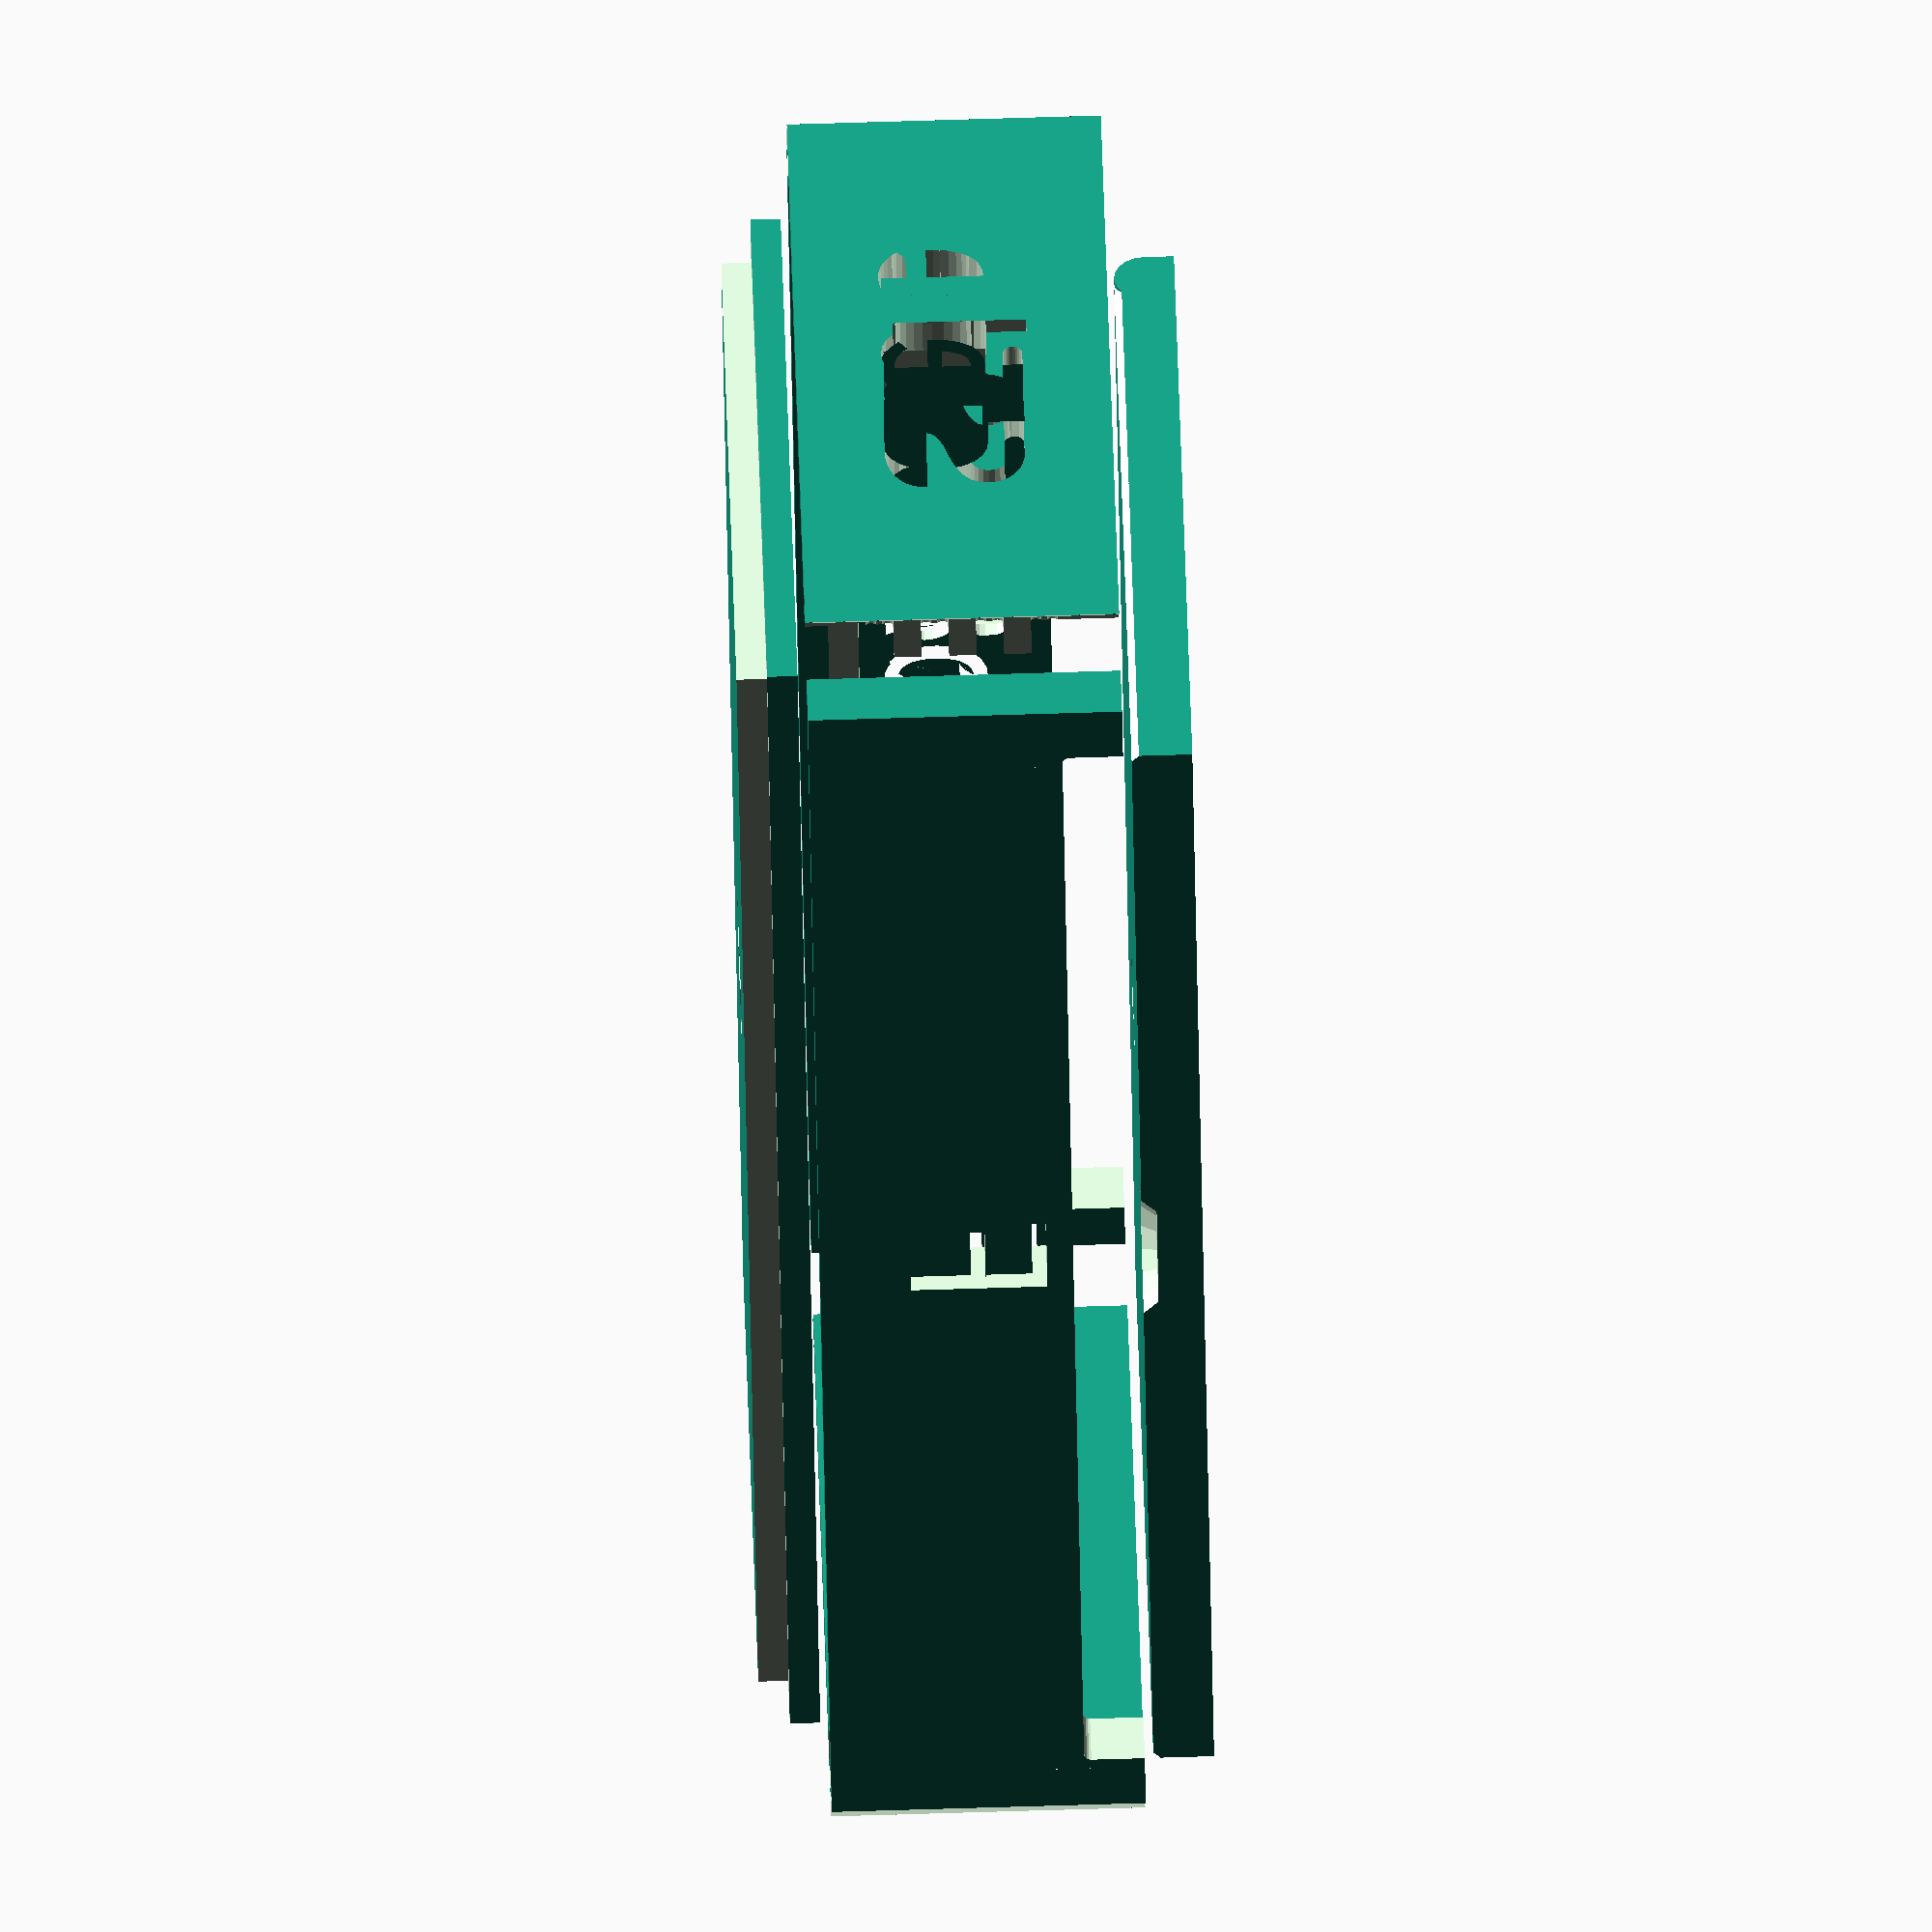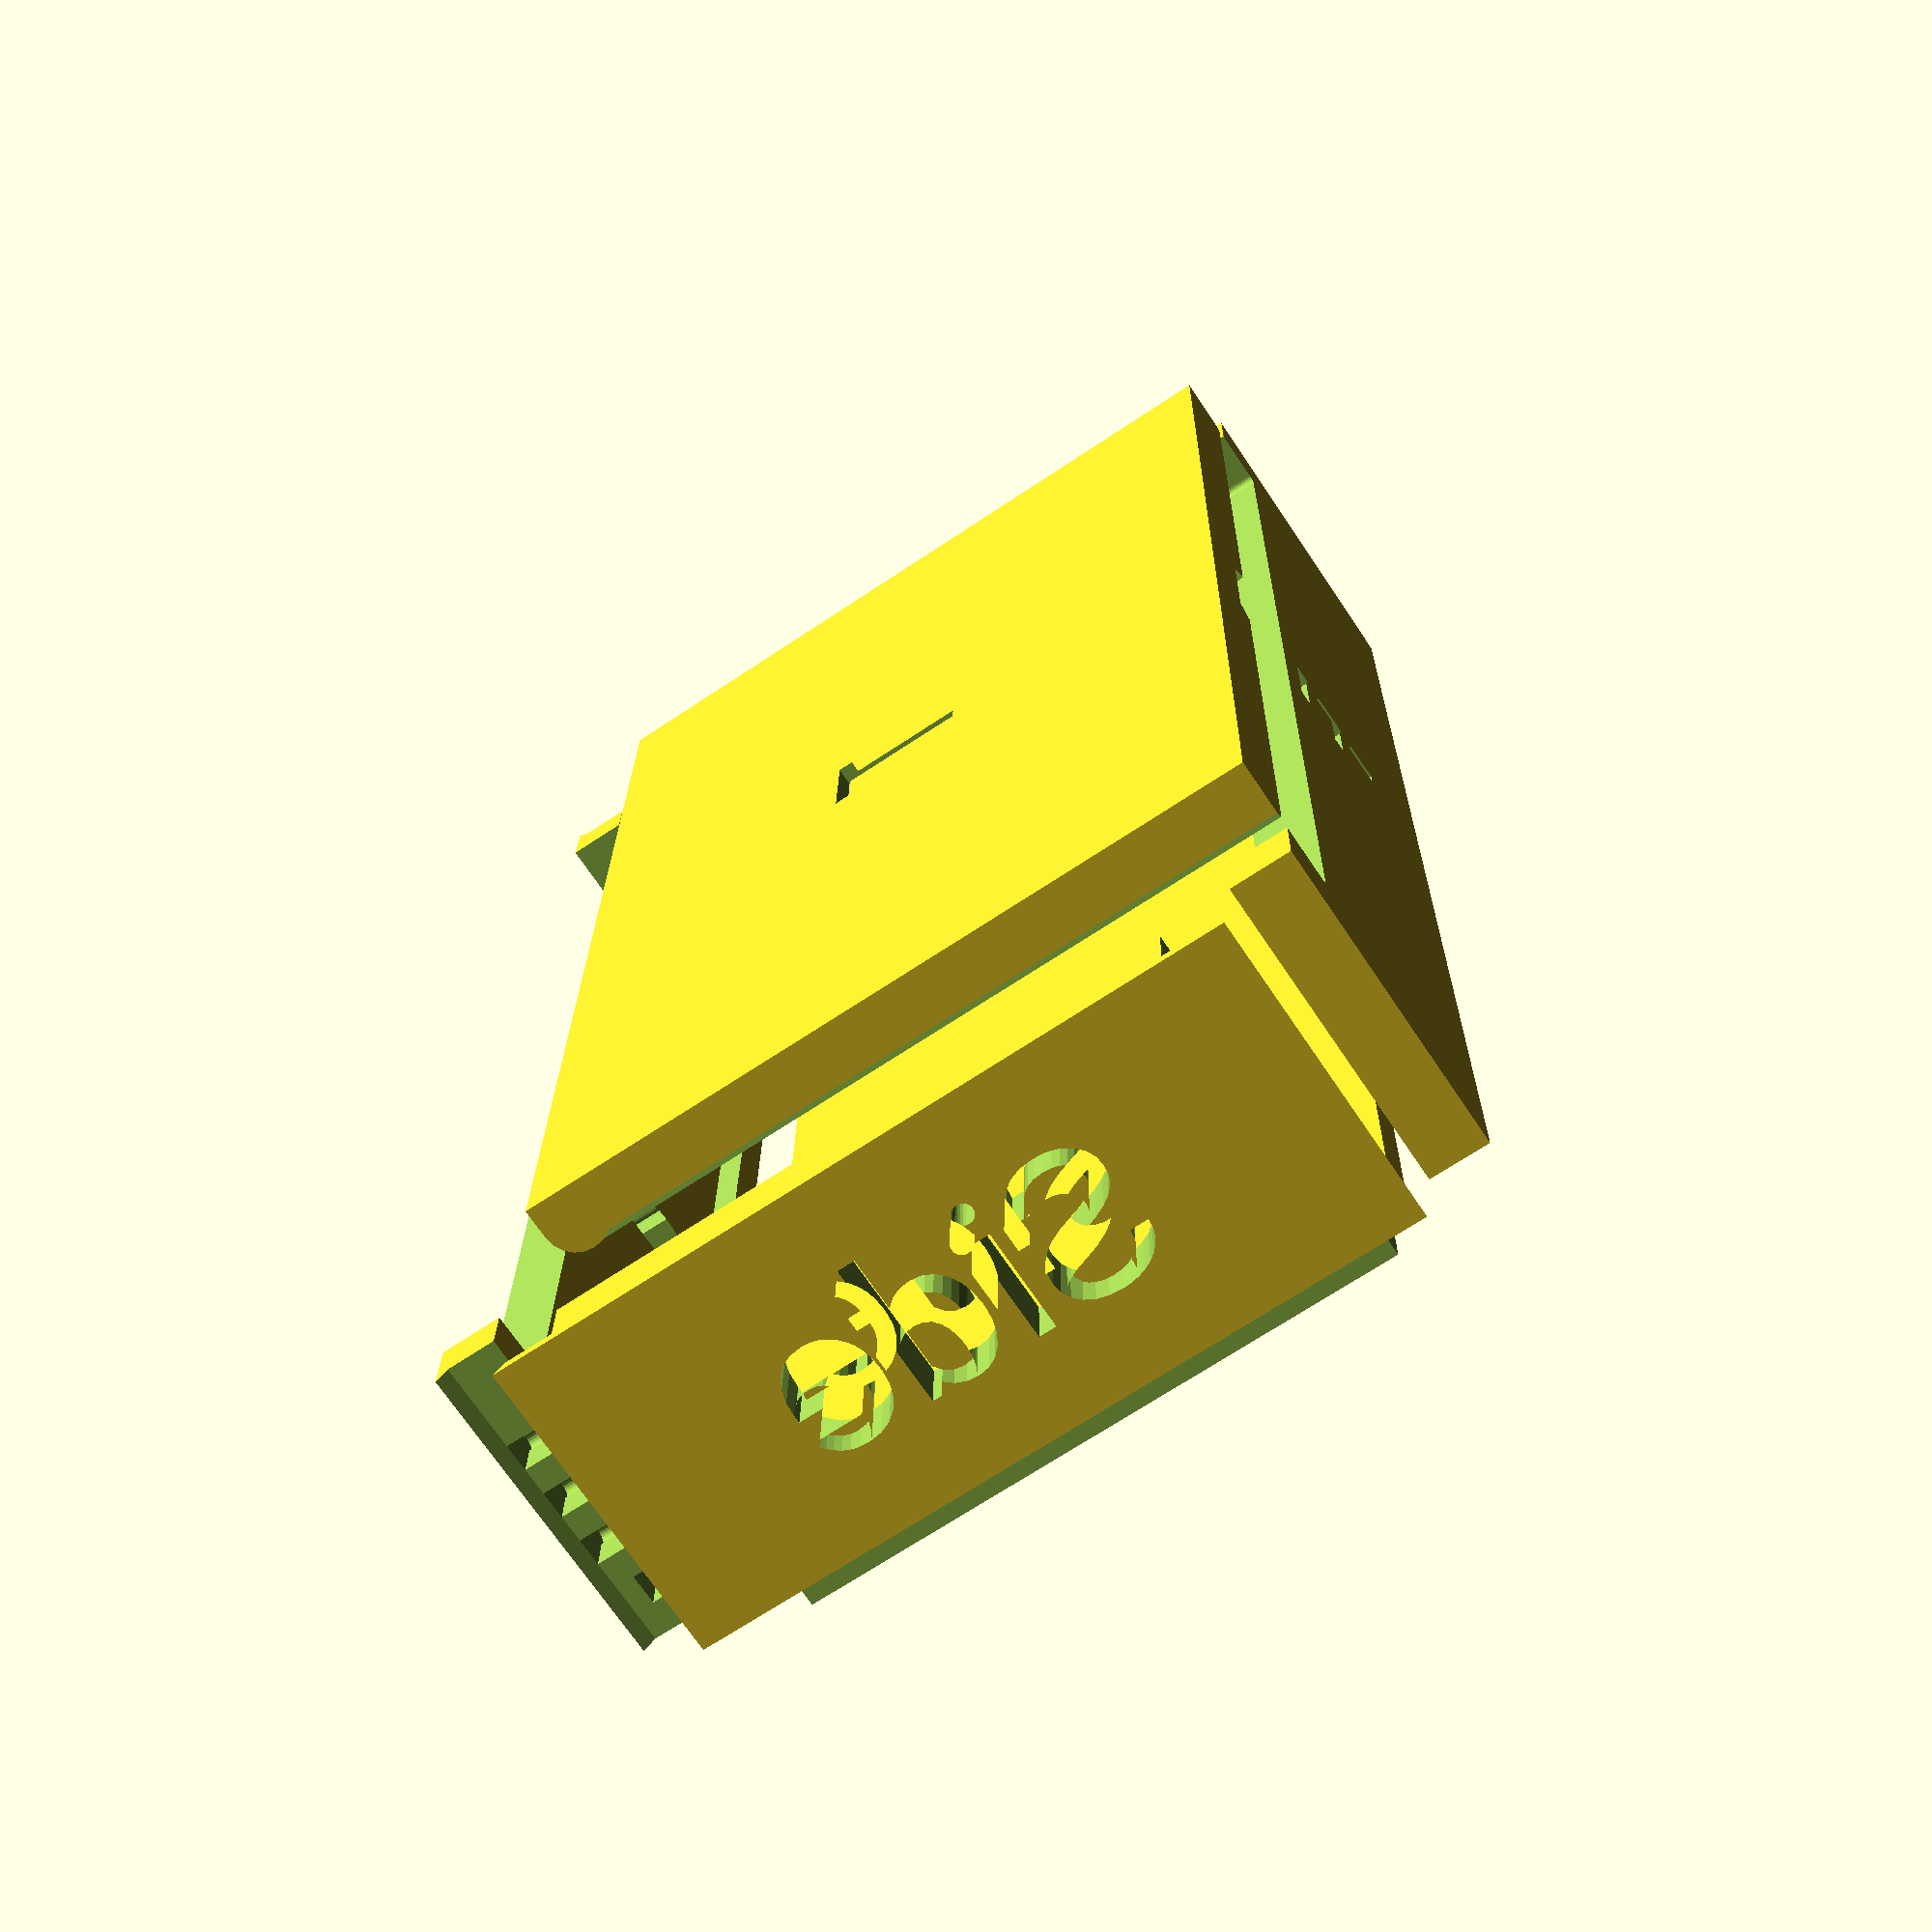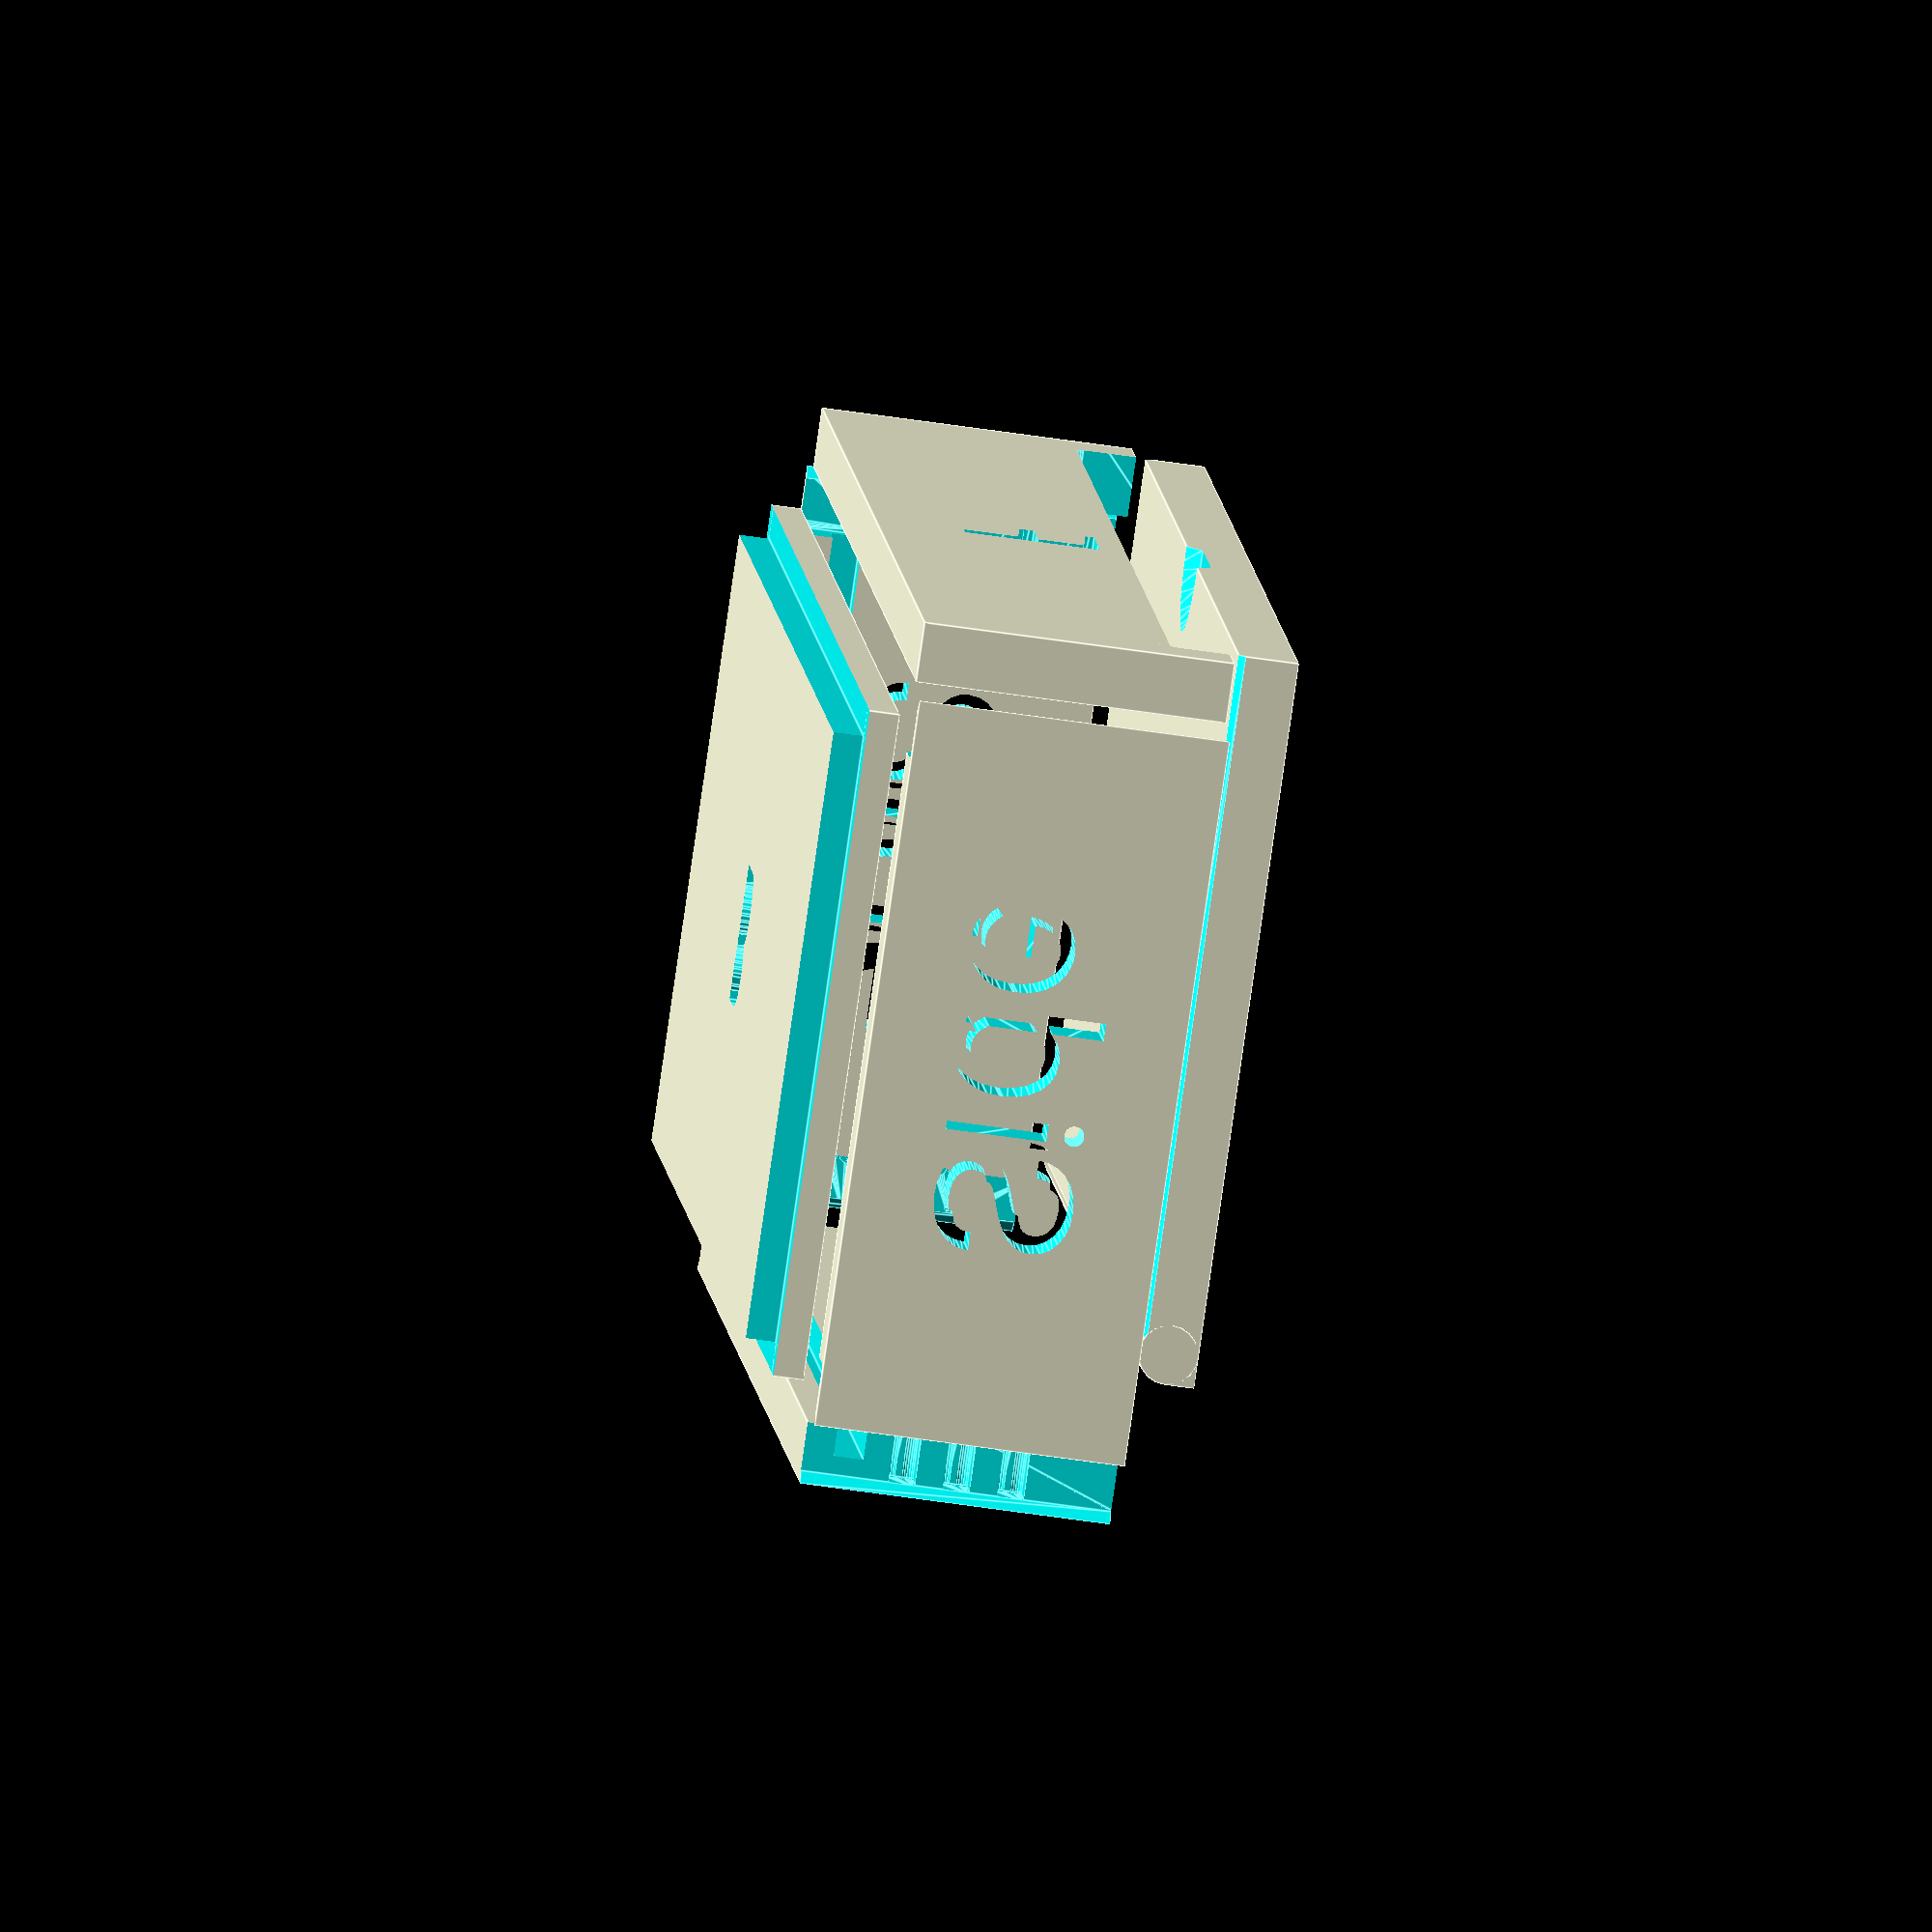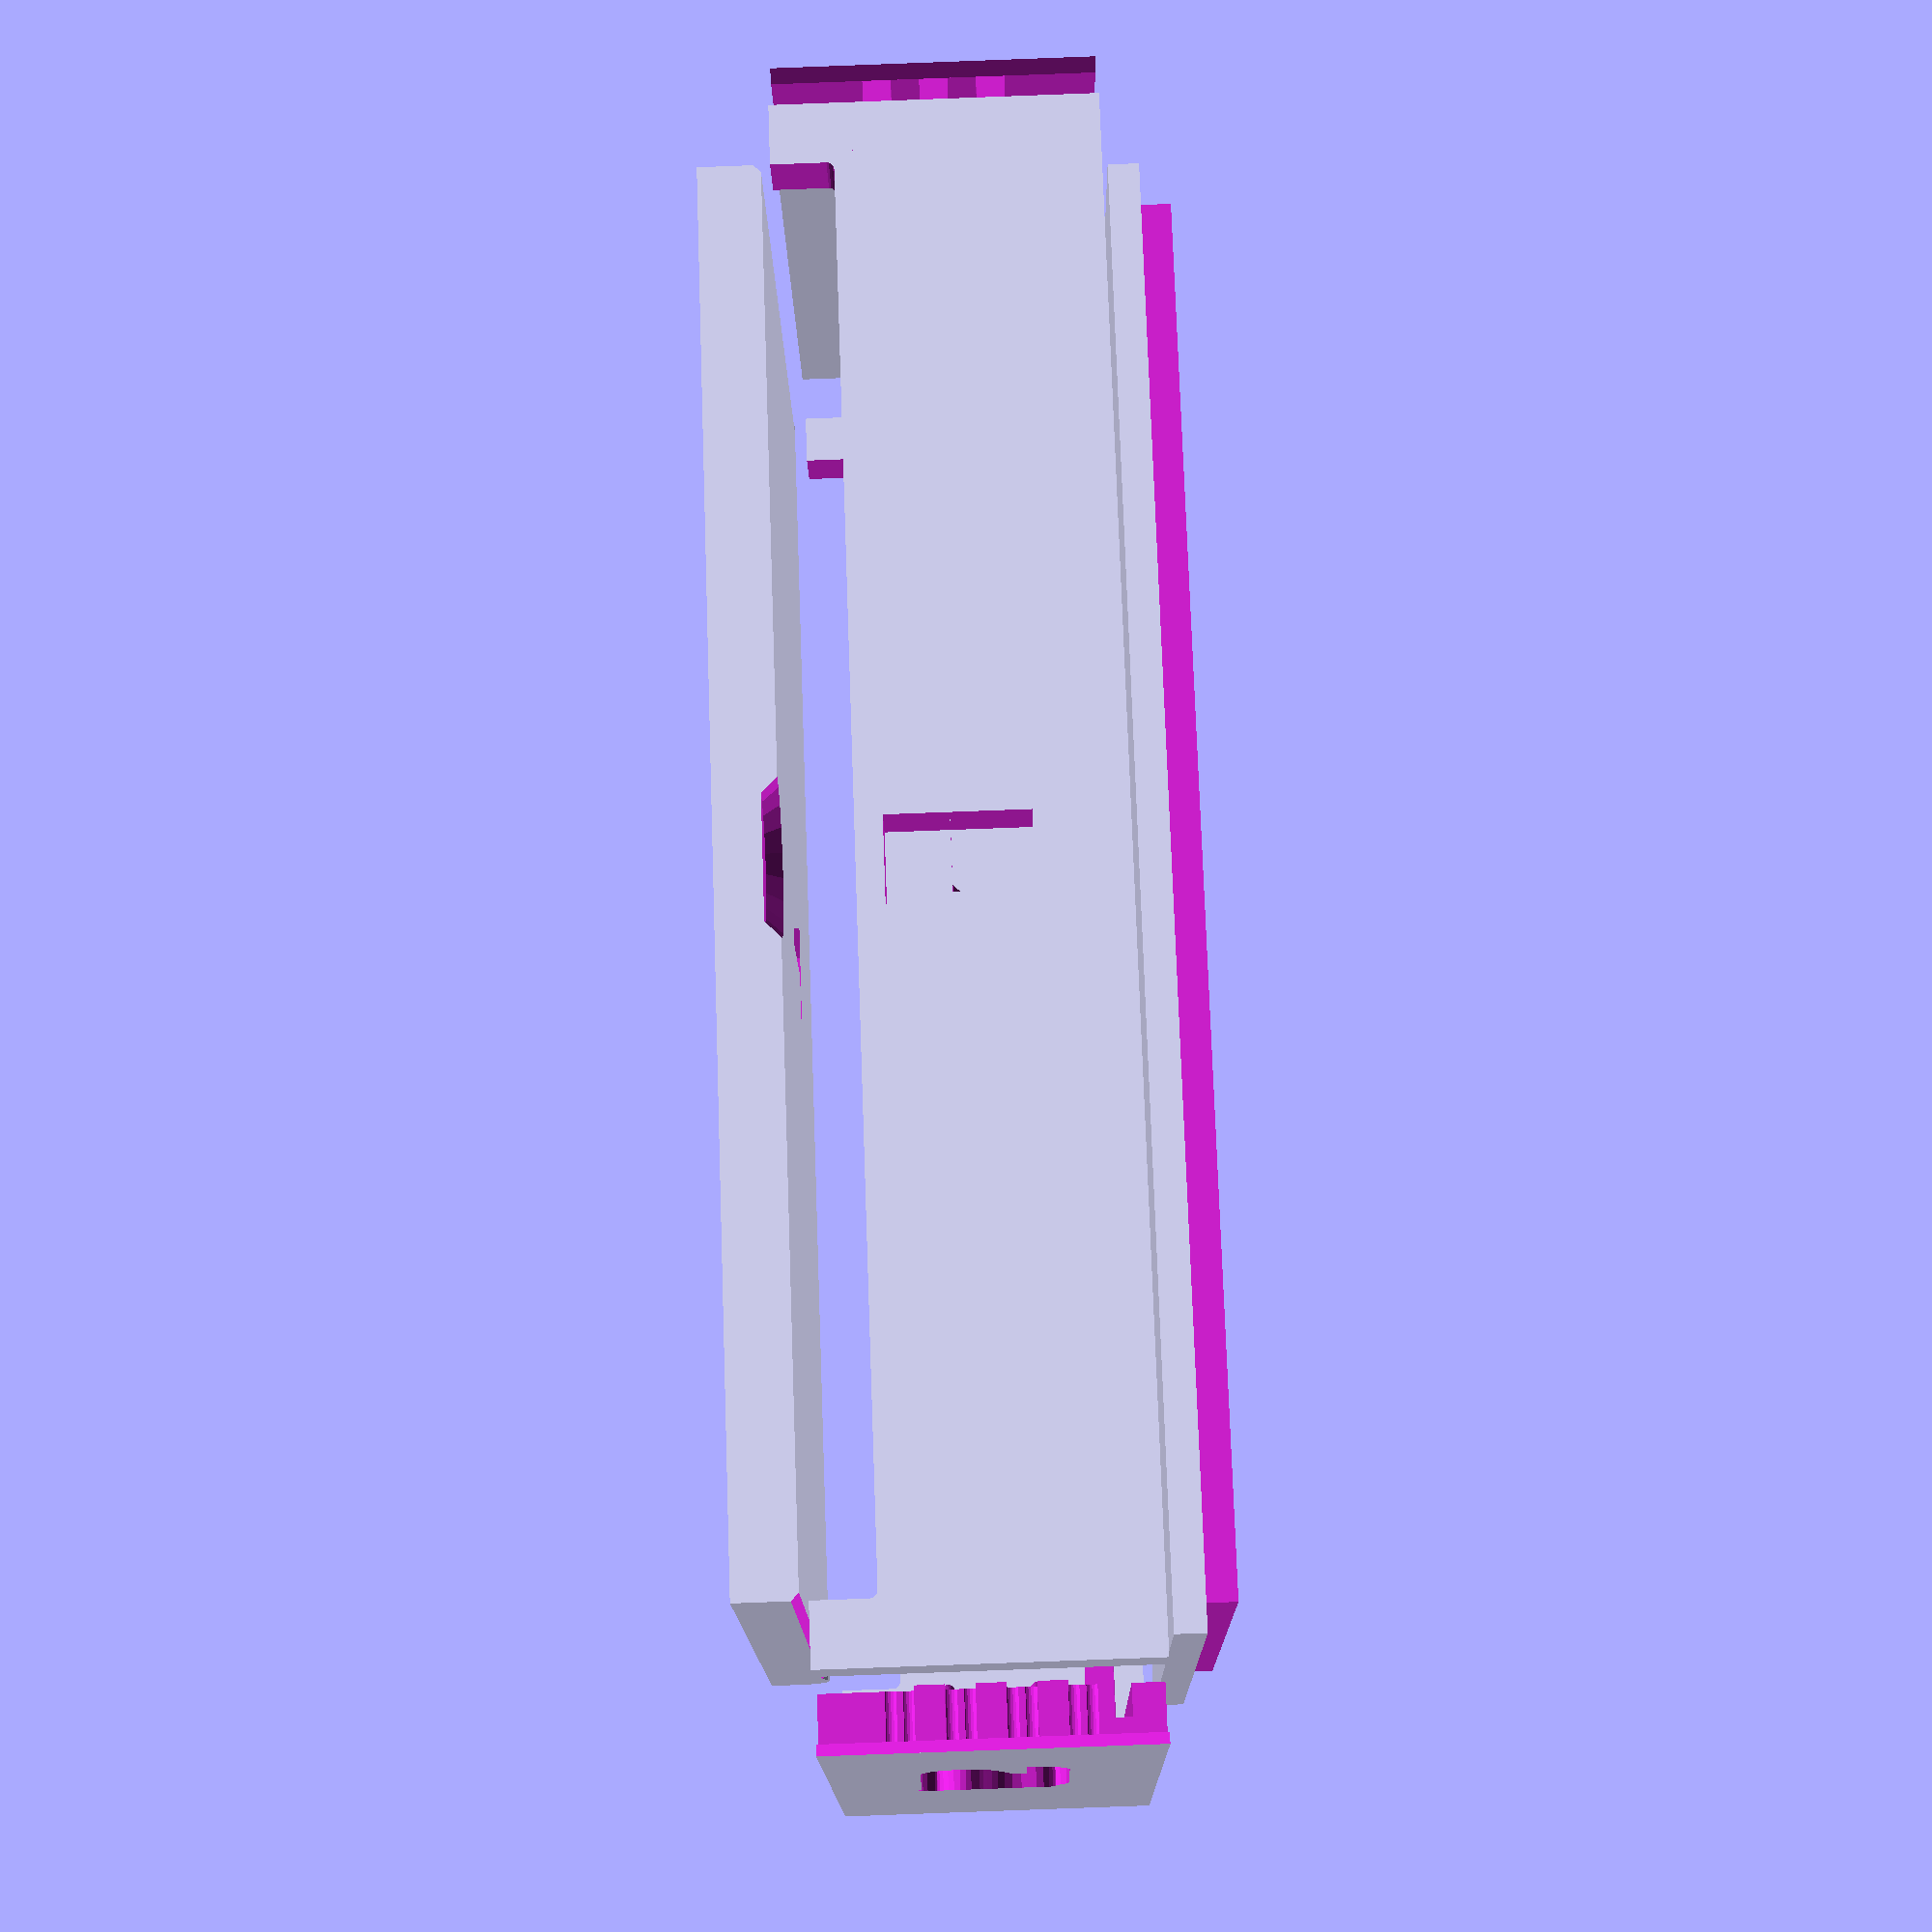
<openscad>
//!OpenSCAD

Height = 1.7;
Width = 8;
Depth = 4;
Stock_Thickness = 0.3287;
Number_of_Divisions = 3;
Lid_Type = "Hinged"; // [Sawn:Sawn, Sliding:Sliding, Hinged:Hinged]
Lid_Location = 11;
Part_Spacing = 0.375;
V_endmill = 390;
V_radius = 0.0625;
Square_endmill = 282;
Square_radius = 0.0394;
Units = 25.4; // [1:Metric, 25.4:Imperial]
Generate_3D_Preview = true;
Generate_DXF = true;
Show_Text = true;
Text_Size = 1;
$fn=20;
module empty () {};
//tools_and_depths = ((len("any") + len("any")) + (len("square") + st / 2)) + (((len("square") + pd) + (len("vee") + 0)) + (len("square") + 0));
h = Height * Units;
w = Width * Units;
d = Depth * Units;
st = Stock_Thickness * Units;
ps = Part_Spacing * Units;
ts = Text_Size * Units;
vr = V_radius * Units;
pd = vr / tan((90 / 2));
sr = Square_radius * Units;
dboffset = sr - sin(45) * sr;
pw = (h - st * 2) / (Number_of_Divisions * 2 + 1);
//item = 0;

module cutparts(tool, dpth, label, elevation) {
  difference() {
    stockoutline();

    translate([st, st, elevation]){
      sides(tool, dpth);
      translate([(d + (ps + st)), 0, 0]){
        front(tool, dpth);
        translate([(w + (ps + st)), 0, 0]){
          sides(tool, dpth);
          translate([(d + (ps + st)), 0, 0]){
            back2(tool, dpth);
            translate([(w + (ps + st)), 0, 0]){
              top2(tool, dpth);
              translate([(w + (ps + st)), 0, 0]){
                bottom(tool, dpth);
              }
            }
          }
        }
      }
    }
    translate([ts, (d - st), (-st)]){
      // size is multiplied by 0.75 because openScad font sizes are in points, not pixels
      linear_extrude( height=(st * 3), twist=0, center=false){
        text(str(label), font = "Roboto", size = ts*0.75);
      }

    }
  }
}

module cutjoinery(tool, dpth, jw, type) {
  if (type == "negative") {
    union(){
      if (tool == "any" && dpth == "any" || tool == "vee" && dpth == 0) {
        union(){
          gcut(0, 0, 0, 0, h, 0, V_endmill);
          gcut(jw, 0, 0, jw, h, 0, V_endmill);
        }
      }

      if (tool == "any" && dpth == "any" || tool == "square" && dpth == pd) {
        union(){
          union(){
            pocket(-vr, -vr, pd, st, st + vr, pd, false, false, false, false, sr * 2.1);
            pocket(-vr, -vr, pd, vr, h + vr, pd, false, false, false, false, sr * 2.1);
            pocket(-vr, h - (st + vr), pd, st, h + vr, pd, false, false, false, false, sr * 2.1);
          }
          union(){
            pocket(jw - st, -vr, pd, jw, st + vr, pd, false, false, false, false, sr * 2.1);
            pocket(jw - vr, -vr, pd, jw + vr, h + vr, pd, false, false, false, false, sr * 2.1);
            pocket(jw - st, h - (st + vr), pd, jw, h + vr, pd, false, false, false, false, sr * 2.1);
          }
          translate([0, st, 0]){
            for (i = [0 : abs(2) : Number_of_Divisions * 2]) {
              union(){
                pocket(0, i * pw, pd, st, (i + 1) * pw, pd, false, true, true, false, sr * 2.1);
                pocket(jw - st, i * pw, pd, jw, (i + 1) * pw, pd, true, false, false, true, sr * 2.1);
              }
            }

          }
        }
      }

    }
  } else if (type == "positive") {
    union(){
      if (tool == "any" && dpth == "any" || tool == "vee" && dpth == 0) {
        union(){
          gcut(0, 0, 0, 0, h, 0, 390);
          gcut(jw, 0, 0, jw, h, 0, 390);
        }
      }

      if (tool == "any" && dpth == "any" || tool == "square" && dpth == pd) {
        union(){
          union(){
            pocket(-vr, -vr, pd, vr, h + vr, pd, false, false, false, false, sr * 2.1);
          }
          union(){
            pocket(jw - vr, -vr, pd, jw + vr, h + vr, pd, false, false, false, false, sr * 2.1);
          }
          translate([0, st, 0]){
            for (i = [1 : abs(2) : Number_of_Divisions * 2 - 1]) {
              union(){
                pocket(0, i * pw, pd, st, (i + 1) * pw, pd, false, true, true, false, sr * 2.1);
                pocket(jw - st, i * pw, pd, jw, (i + 1) * pw, pd, true, false, false, true, sr * 2.1);
              }
            }

          }
        }
      }

    }
  }

}

module gcp_endmill_v(es_v_angle, es_diameter) {
  union(){
    cylinder(r1=0, r2=(es_diameter / 2), h=((es_diameter / 2) / tan((es_v_angle / 2))), center=false);
    translate([0, 0, ((es_diameter / 2) / tan((es_v_angle / 2)))]){
      cylinder(r1=(es_diameter / 2), r2=(es_diameter / 2), h=(st * 2), center=false);
    }
  }
}

module select_tool(tool_number) {
  if (tool_number == 201) {
    gcp_endmill_square(6.35, 19.05);
  } else if (tool_number == 202) {
    gcp_endmill_ball(6.35, 19.05);
  } else if (tool_number == 102) {
    gcp_endmill_square(3.175, 19.05);
  } else if (tool_number == 101) {
    gcp_endmill_ball(3.175, 19.05);
  } else if (tool_number == 301) {
    gcp_endmill_v(90, 12.7);
  } else if (tool_number == 302) {
    gcp_endmill_v(60, 12.7);
  } else if (tool_number == 390) {
    gcp_endmill_v(90, 3.175);
  } else if (tool_number == 282) {
    gcp_endmill_square(2, 6.604);
  }

}

module CenteredText(Text2, x, y) {
  if (Show_Text == true) {
    translate([(x / 2), (y / 2), (-st)]){
      // size is multiplied by 0.75 because openScad font sizes are in points, not pixels
      linear_extrude( height=(st * 3), twist=0, center=false){
        text(str(Text2), font = "Roboto", size = ts*0.75, halign="center", valign="center");
      }

    }
  }

}

module gcp_endmill_ball(es_diameter, es_flute_length) {
  translate([0, 0, (es_diameter / 2)]){
    union(){
      sphere(r=(es_diameter / 2));
      cylinder(r1=(es_diameter / 2), r2=(es_diameter / 2), h=es_flute_length, center=false);
    }
  }
}

module gcut(bx, by, bz, ex, ey, ez, tn) {
  hull(){
    translate([bx, by, bz]){
      select_tool(tn);
    }
    translate([ex, ey, ez]){
      select_tool(tn);
    }
  }
}

module sides(tool, dpth) {
  if (tool == "any" && dpth == "any") {
    difference() {
      makeboard(st, d, h, "Side");

      cutsquare(tool, dpth, d);
      cutjoinery(tool, dpth, d, "negative");
    }
  } else if (tool == "square" && dpth == st / 2) {
    union(){
      cutsquare(tool, dpth, d);
      cutjoinery(tool, dpth, d, "negative");
    }
  } else if (tool == "square" && dpth == pd) {
    union(){
      cutsquare(tool, dpth, d);
      cutjoinery(tool, dpth, d, "negative");
    }
  } else if (tool == "vee" && dpth == 0) {
    union(){
      cutsquare(tool, dpth, d);
      cutjoinery(tool, dpth, d, "negative");
    }
  } else if (tool == "square" && dpth == 0) {
    makeboard(st, d, h, "Side");
  }

}

module cutsquare(tool, dpth, jw) {
  if (tool == "any" && dpth == "any" || tool == "square" && dpth == st / 2) {
    union(){
      translate([(-(st / 2)), (st / 2), (st / 2)]){
        cube([(jw + st), (st / 2), st], center=false);
      }
      if (Lid_Type == "Sawn") {
        translate([(-(st / 2)), (h - st), (st / 2)]){
          cube([(jw + st), (st / 2), st], center=false);
        }
      } else if (Lid_Type == "Sliding") {
        translate([(-(st / 2)), (h - st), (st / 2)]){
          cube([(jw + st), (st / 2), st], center=false);
        }
      } else {

      }

      if (Lid_Type == "Sawn") {
        if (Generate_3D_Preview == true) {
          translate([(-(st / 2)), ((st - sr) + pw * Lid_Location), (-(st / 2))]){
            cube([(jw + st), (sr * 2), (st * 3)], center=false);
          }
        } else {
          translate([(-(st / 2)), ((st - sr) + pw * Lid_Location), (st / 2)]){
            cube([(jw + st), (sr * 2), st], center=false);
          }
        }

      }

    }
  }

}

module front(tool, dpth) {
  if (tool == "any" && dpth == "any") {
    difference() {
      makeboard(st, w, h, "F");

      if (Lid_Type == "Sliding") {
        union(){
          translate([st, (h - st), (-(st / 2))]){
            cube([(w - st * 2), st, (st * 2)], center=false);
          }
          translate([(st / 2), (h - st), (-(st / 2))]){
            cube([(w - st), (st / 2), (st * 2)], center=false);
          }
        }
      }

      if (Lid_Type == "Sliding" || Lid_Type == "Sawn") {
        union(){
          cutsquare(tool, dpth, w);
          cutjoinery(tool, dpth, w, "positive");
        }
      }

      if (Lid_Type == "Hinged") {
        union(){
          translate([st, (h - st), (-(st / 2))]){
            pocket(0, 0, 0, w - st * 2, st * 2, 0, false, false, false, false, sr * 2);
          }
        }
      }

    }
  } else if (tool == "square" && dpth == st / 2) {
    union(){
      difference() {
        cutsquare(tool, dpth, w);

        if (Lid_Type == "Hinged") {
          translate([st, (h - st), (-(st / 2))]){
            pocket(0, 0, 0, w - st * 2, st * 2, 0, false, false, false, false, sr * 2);
          }
        }

      }
      cutjoinery(tool, dpth, w, "positive");
    }
  } else if (tool == "square" && dpth == pd) {
    union(){
      if (Lid_Type != "Hinged") {
        cutsquare(tool, dpth, w);
      }

      cutjoinery(tool, dpth, w, "positive");
    }
  } else if (tool == "vee" && dpth == 0) {
    union(){
      cutsquare(tool, dpth, w);
      cutjoinery(tool, dpth, w, "positive");
    }
  } else if (tool == "outline") {
    difference() {
      makeboard(st, w, h, "F");

      union(){
        translate([st, (h - st), (-(st / 2))]){
          cube([(w - st * 2), st, (st * 2)], center=false);
        }
        translate([(st / 2), (h - st), (-(st / 2))]){
          cube([(w - st), (st / 2), (st * 2)], center=false);
        }
      }
    }
  } else if (tool == "square" && dpth == 0) {
    difference() {
      makeboard(st, w, h, "F");

      if (Lid_Type == "Sliding") {
        union(){
          translate([st, (h - st), (-(st / 2))]){
            cube([(w - st * 2), st, (st * 2)], center=false);
          }
          translate([(st / 2), (h - st), (-(st / 2))]){
            cube([(w - st), (st / 2), (st * 2)], center=false);
          }
        }
      }

      if (Lid_Type == "Sliding" || Lid_Type == "Sawn") {
        union(){
          cutsquare(tool, dpth, w);
        }
      }

      if (Lid_Type == "Hinged") {
        union(){
          translate([st, (h - st), (-(st / 2))]){
            pocket(0, 0, 0, w - st * 2, st * 2, 0, false, false, false, false, sr * 2);
          }
        }
      }

    }
  }

}

module stockoutline() {
  translate([0, 0, (-(0.1 * st))]){
    cube([((w * 4 + d * 2) + (ps + st) * 7), (d + st * 4), (0.1 * st)], center=false);
  }
}

module makeboard(ht, wd, dpth, name2) {
  difference() {
    cube([wd, dpth, ht], center=false);

    CenteredText(name2, wd, dpth);
  }
}

module pocket(bx, by, bz, ex, ey, ez, ULdogbones, URdogbones, LRdogbones, LLdogbones, tooldiameter) {
  union(){
    hull(){
      translate([(bx + tooldiameter / 2), (by + tooldiameter / 2), bz]){
        cylinder(r1=(tooldiameter / 2), r2=(tooldiameter / 2), h=(st * 2), center=false);
      }
      translate([(bx + tooldiameter / 2), (ey - tooldiameter / 2), bz]){
        cylinder(r1=(tooldiameter / 2), r2=(tooldiameter / 2), h=(st * 2), center=false);
      }
      translate([(ex - tooldiameter / 2), (by + tooldiameter / 2), bz]){
        cylinder(r1=(tooldiameter / 2), r2=(tooldiameter / 2), h=(st * 2), center=false);
      }
      translate([(ex - tooldiameter / 2), (ey - tooldiameter / 2), bz]){
        cylinder(r1=(tooldiameter / 2), r2=(tooldiameter / 2), h=(st * 2), center=false);
      }
    }
    union(){
      if (URdogbones == true) {
        translate([((ex - tooldiameter / 2) + dboffset), ((ey - tooldiameter / 2) + dboffset), bz]){
          cylinder(r1=(tooldiameter / 2), r2=(tooldiameter / 2), h=st, center=false);
        }
      }

      if (LLdogbones == true) {
        translate([((bx + tooldiameter / 2) - dboffset), ((by + tooldiameter / 2) - dboffset), bz]){
          cylinder(r1=(tooldiameter / 2), r2=(tooldiameter / 2), h=st, center=false);
        }
      }

      if (ULdogbones == true) {
        translate([((bx + tooldiameter / 2) - dboffset), ((ey - tooldiameter / 2) + dboffset), bz]){
          cylinder(r1=(tooldiameter / 2), r2=(tooldiameter / 2), h=st, center=false);
        }
      }

      if (LRdogbones == true) {
        translate([((ex - tooldiameter / 2) + dboffset), ((by + tooldiameter / 2) - dboffset), bz]){
          cylinder(r1=(tooldiameter / 2), r2=(tooldiameter / 2), h=st, center=false);
        }
      }

    }
  }
}

module gcp_endmill_square(es_diameter, es_flute_length) {
  cylinder(r1=(es_diameter / 2), r2=(es_diameter / 2), h=es_flute_length, center=false);
}

module bottom(tool, dpth) {
  if (tool == "square" && dpth == 0) {
    translate([(st / 2), (st / 2), 0]){
      makeboard(st, w - st, d - st, "B");
    }
  } else if (tool == "square" && dpth == st / 2) {
    translate([st, st, 0]){
      makeboard(st, w - st * 2, d - st * 2, "B");
    }
  } else if (tool == "any" && dpth == "any") {
    difference() {
      makeboard(st, w - st, d - st, "B");

      translate([(-(st / 2)), (-(st / 2)), (st / 2)]){
        cube([w, st, st], center=false);
        translate([0, (d - st), 0]){
          cube([w, st, st], center=false);
        }
        cube([st, d, st], center=false);
        translate([(w - st), 0, 0]){
          cube([st, d, st], center=false);
        }
      }
    }
  }

}

module back2(tool, dpth) {
  difference() {
    if (tool == "any" && dpth == "any") {
      difference() {
        makeboard(st, w, h, "Back");

        cutsquare(tool, dpth, w);
        cutjoinery(tool, dpth, w, "positive");
      }
    } else if (tool == "square" && dpth == st / 2) {
      union(){
        cutsquare(tool, dpth, w);
        cutjoinery(tool, dpth, w, "positive");
      }
    } else if (tool == "square" && dpth == pd) {
      union(){
        cutsquare(tool, dpth, w);
        cutjoinery(tool, dpth, w, "positive");
      }
    } else if (tool == "vee" && dpth == 0) {
      union(){
        cutsquare(tool, dpth, w);
        cutjoinery(tool, dpth, w, "positive");
      }
    } else if (tool == "square" && dpth == 0) {
      difference() {
        makeboard(st, w, h, "Back");

        cutsquare(tool, dpth, w);
      }
    }

    if (Lid_Type == "Hinged") {
      union(){
        translate([st, (h - st), (-(st / 2))]){
          pocket(0, 0, 0, w - st * 2, st * 2, 0, false, false, false, false, sr * 2);
        }
      }
    }

  }
}

module top2(tool, dpth) {
  if (tool == "any" && dpth == "any") {
    if (Lid_Type == "Sawn") {
      translate([0, (st / 2), 0]){
        difference() {
          makeboard(st, w - st, d - st, "T");

          translate([(-(st / 2)), (-(st / 2)), (st / 2)]){
            cube([w, st, st], center=false);
            translate([0, (d - st), 0]){
              cube([w, st, st], center=false);
            }
            cube([st, d, st], center=false);
            translate([(w - st), 0, 0]){
              cube([st, d, st], center=false);
            }
          }
        }
      }
    } else if (Lid_Type == "Hinged") {
      translate([0, (st * 1), 0]){
        union(){
          difference() {
            makeboard(st, w - st * 2, d, "T");

            translate([(w / 2 - st), 0, (st * 0.75)]){
              cylinder(r1=st, r2=(st * 1.5), h=(st * 0.5), center=false);
            }
            translate([(-(st * 1)), (d - st / 2), (st / 2)]){
              cube([w, st, st], center=false);
            }
            union(){
              gcut(0, 0, st - sr, 0, d, st - sr, V_endmill);
              gcut(w - st * 2, 0, st - sr, w - st * 2, d, st - sr, V_endmill);
            }
          }
          translate([0, (d - st / 2), (st / 2)]){
            rotate([0, 90, 0]){
              cylinder(r1=(st / 2), r2=(st / 2), h=(w - st * 2), center=false);
            }
          }
        }
      }
    } else {
      difference() {
        makeboard(st, w - st, d - st / 2, "T");

        translate([(-(st / 2)), 0, (st / 2)]){
          translate([0, (d - st), 0]){
            cube([w, st, st], center=false);
          }
          cube([st, d, st], center=false);
          translate([(w - st), 0, 0]){
            cube([st, d, st], center=false);
          }
        }
        translate([(w / 2 - st * 0.25), (st * 2.5), (st * 0.75)]){
          cylinder(r1=(st * 1), r2=(st * 1.5), h=(st * 0.5), center=false);
        }
      }
    }

  } else if (tool == "square" && dpth == 0) {
    if (Lid_Type == "Hinged") {
      translate([st, 0, 0]){
        makeboard(st, w - st * 2, d, "T");
      }
    } else if (Lid_Type == "Sliding") {
      translate([(st / 2), 0, 0]){
        makeboard(st, w - st, d - st / 2, "T");
      }
    } else if (Lid_Type == "Sawn") {
      translate([(st / 2), (st / 2), 0]){
        makeboard(st, w - st, d - st, "T");
      }
    }

  } else if (tool == "vee" && dpth == 0) {
    if (Lid_Type == "Hinged") {
      translate([(st * 1), 0, (-(st / 2))]){
        union(){
          gcut(0, 0, st - sr, 0, d, st - sr, V_endmill);
          gcut(w - st * 2, 0, st - sr, w - st * 2, d, st - sr, V_endmill);
        }
      }
    }

  } else if (tool == "square" && dpth == st / 2) {
    translate([0, 0, (-(st / 2))]){
      if (Lid_Type == "Hinged") {
        translate([st, 0, 0]){
          makeboard(st * 2, w - st * 2, d, "T");
        }
      } else if (Lid_Type == "Sawn") {
        translate([st, st, 0]){
          makeboard(st * 2, w - st * 2, d - st * 2, "T");
        }
      } else if (Lid_Type == "Sliding") {
        translate([st, 0, 0]){
          makeboard(st * 2, w - st * 2, d - st, "T");
        }
      }

    }
  } else if (tool == "square" && dpth == pd) {
    translate([0, 0, (-(st / 2))]){
      if (Lid_Type == "Hinged") {

      } else if (Lid_Type == "Sawn") {

      } else if (Lid_Type == "Sliding") {

      }

    }
  }

}

if (Generate_3D_Preview == false) {
  if (Generate_DXF == true) {
  projection () {
    union(){
      cutparts("square", 0, "Parts", -(0.9 * st));
      translate([0, (d + (ps + st) * 3), 0]){
        cutparts("square", st / 2, st / 2, -(0.9 * st));
        translate([0, (d + (ps + st) * 3), 0]){
          cutparts("square", pd, pd, -(0.9 * st));
          translate([0, (d + (ps + st) * 3), 0]){
            cutparts("vee", 0, "vee", -(0.9 * st));
          }
        }
      }
    }
  }
 } else {
    union(){
      translate([h, (h + ps), 0]){
        rotate([0, 0, 90]){
          sides("any", "any");
        }
      }
      translate([((h + w) + ps), h, 0]){
        rotate([0, 0, 180]){
          front("any", "any");
        }
      }
      translate([(h + ps), (h + ps), 0]){
        bottom("any", "any");
      }
      translate([(h + ps), ((h + ps) + (d + ps)), 0]){
        back2("any", "any");
        translate([0, (h + ps), 0]){
          top2("any", "any");
        }
      }
      translate([((h + ps) + (w + ps)), ((d + h) + ps), 0]){
        rotate([0, 0, 270]){
          sides("any", "any");
        }
      }
    }
  }

} else {
  union(){
    translate([0, ps, ps]){
      rotate([0, 90, 0]){
        rotate([0, 0, 90]){
          sides("any", "any");
        }
      }
    }
    translate([(w + ps), 0, ps]){
      rotate([90, 0, 0]){
        rotate([0, 180, 0]){
          front("any", "any");
        }
      }
    }
    translate([(ps + st / 2), (ps + st / 2), st]){
      mirror([0,0,1]){
        bottom("any", "any");
      }
    }
    if (Lid_Type == "Hinged") {
      translate([(ps + st), (-st), (h + ps * 2)]){
        mirror([0,0,1]){
          top2("any", "any");
        }
      }
    } else {
      translate([(ps + st / 2), ps, ((h - st) + ps * 2)]){
        top2("any", "any");
      }
    }

    translate([(w + ps * 2), (d + ps), ps]){
      rotate([0, 90, 0]){
        rotate([0, 0, 90]){
          rotate([0, 180, 0]){
            sides("any", "any");
          }
        }
      }
    }
    translate([ps, (d + ps * 2), ps]){
      rotate([90, 0, 0]){
        back2("any", "any");
      }
    }
  }
}

</openscad>
<views>
elev=284.8 azim=122.8 roll=268.3 proj=o view=wireframe
elev=250.2 azim=90.7 roll=146.2 proj=p view=wireframe
elev=55.8 azim=116.1 roll=260.9 proj=o view=edges
elev=86.4 azim=342.4 roll=92.1 proj=p view=wireframe
</views>
